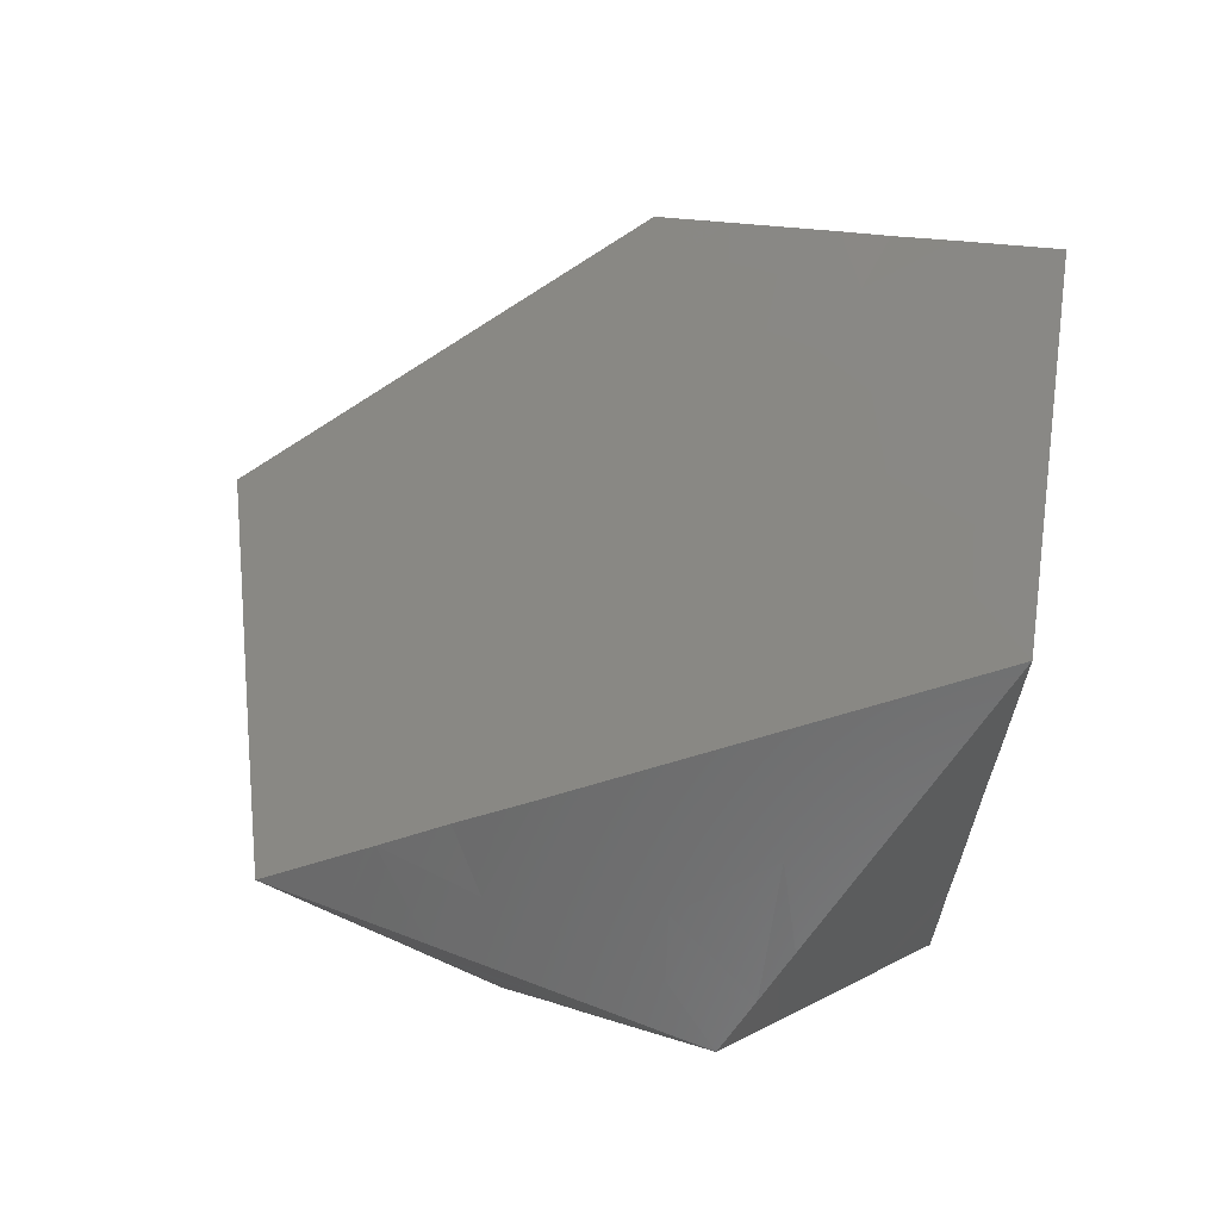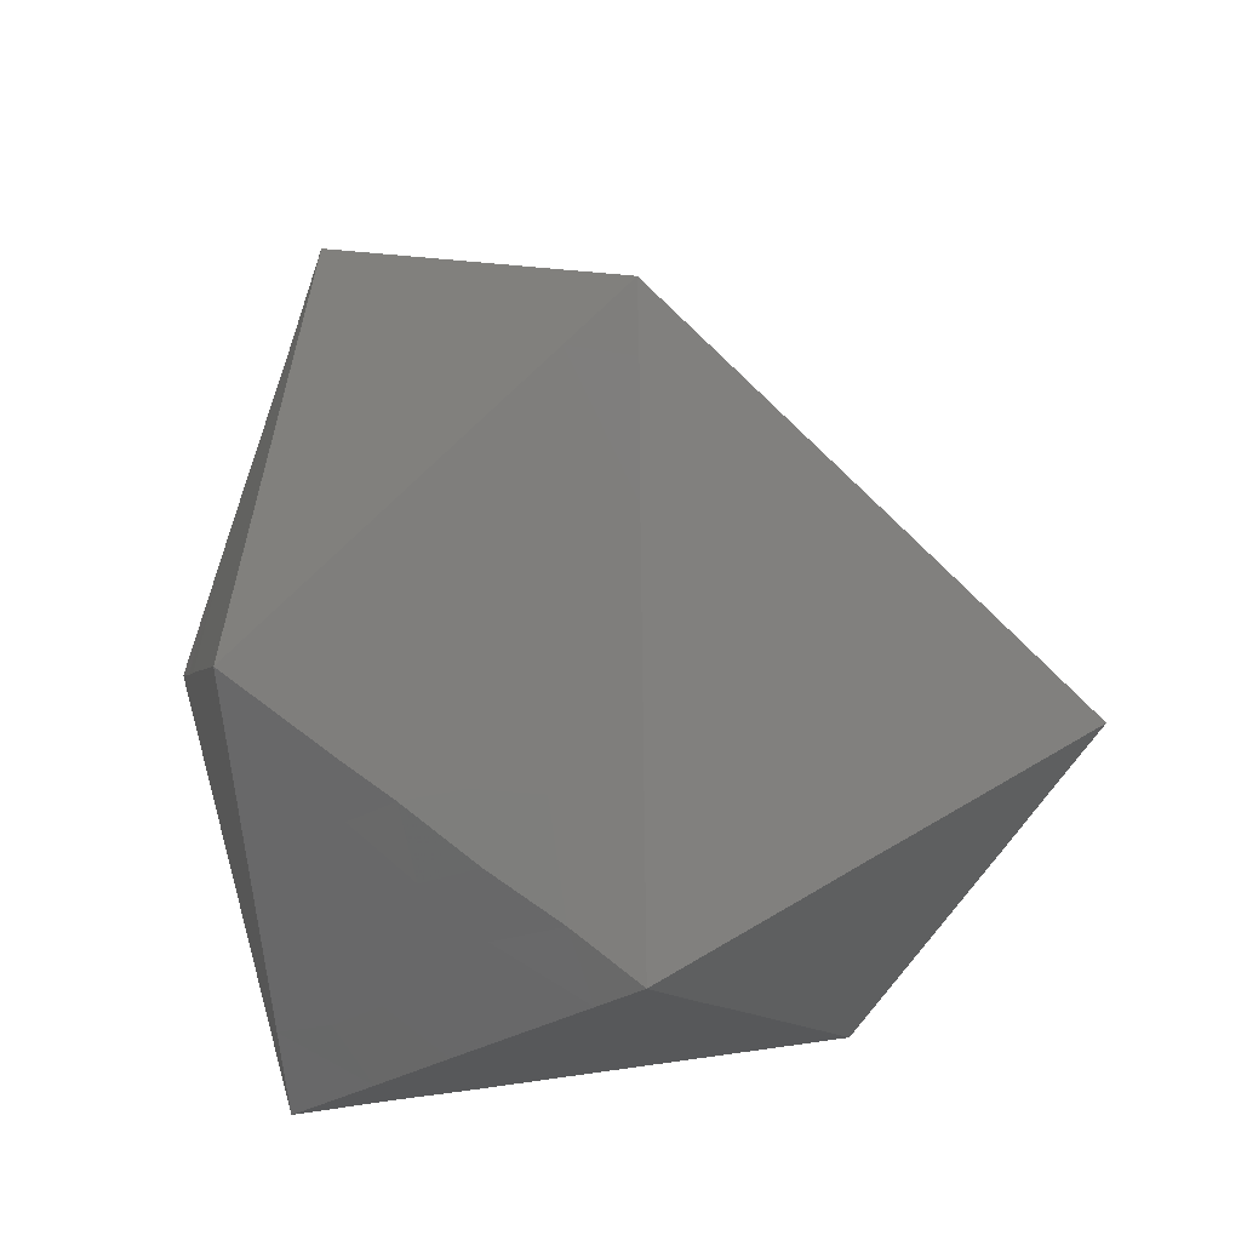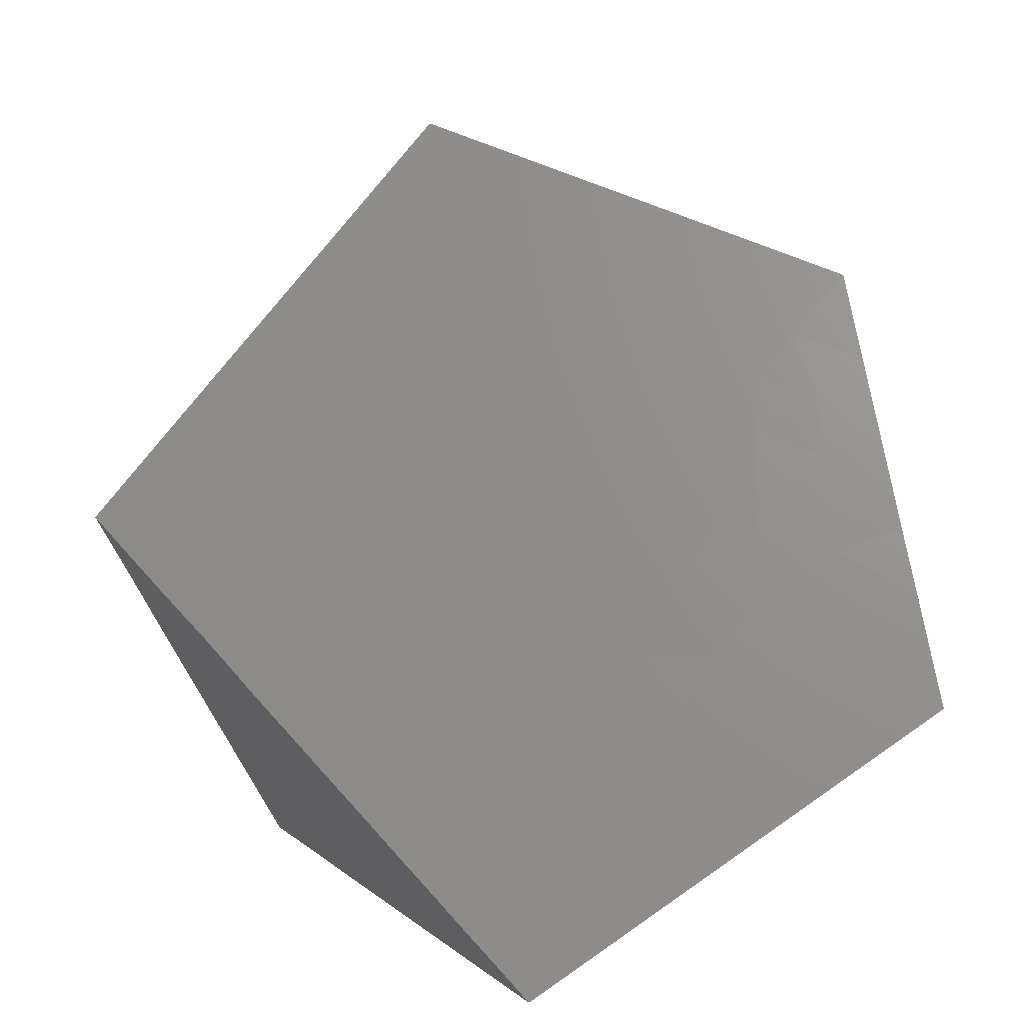
<metadata>
{"format":"stl","ext":"stl","renderer":"f3d","projection":"perspective","resolution":1024,"background":"white","views":[{"elev":60.7,"azim":132.3,"up":"+Y"},{"elev":33.0,"azim":35.4,"up":"+Z"},{"elev":9.8,"azim":-178.2,"up":"+Z"}]}
</metadata>
<code>
# stl→obj: 302 verts, 600 faces
v -0.03392 0.02492 0.03684
v -0.03164 0.02654 0.03364
v -0.0373 0.02531 0.03674
v -0.0161 0.03445 0.004418
v -0.01864 0.0352 0.001314
v -0.01812 0.03729 0.004169
v -0.04147 0.02704 0.03445
v -0.04456 0.02541 0.03779
v -0.02684 0.01246 0.00254
v -0.02871 0.01646 0.002042
v -0.02205 0.0161 0.002641
v -0.01363 0.02152 0.03954
v -0.01769 0.02209 0.03911
v -0.01591 0.02014 0.04224
v -0.02498 0.003597 0.006879
v -0.02635 0.006535 0.003084
v -0.02182 0.007302 0.00663
v -0.0414 0.01029 0.0211
v -0.04016 0.01243 0.02717
v -0.04393 0.01511 0.02309
v -0.0146 0.02283 0.03741
v -0.03151 0.023 0.03978
v -0.007087 0.01415 0.02006
v -0.008336 0.01538 0.0236
v -0.01114 0.01202 0.02522
v -0.02276 0.032 0.001234
v -0.01464 0.02988 0.002107
v -0.0195 0.02635 0.001991
v -0.02037 0.03182 0.02266
v -0.01455 0.03177 0.02195
v -0.01838 0.03354 0.01942
v -0.01792 0.01564 0.003032
v -0.02065 0.01267 0.003051
v -0.01942 0.01837 0.002673
v -0.01875 0.005057 0.0178
v -0.01319 0.005702 0.01617
v -0.01475 0.005779 0.0201
v -0.02254 0.004389 0.01514
v -0.02446 0.003939 0.01194
v -0.02075 0.004331 0.01023
v -0.01852 0.01668 0.04341
v -0.01671 0.01423 0.0376
v -0.01561 0.01805 0.03956
v -0.008926 0.009985 0.01909
v -0.008514 0.01421 0.01632
v -0.01058 0.01024 0.01468
v -0.02544 0.03297 0.02144
v -0.02224 0.03422 0.01877
v -0.02572 0.0347 0.01849
v -0.005777 0.01713 0.02076
v -0.007447 0.01867 0.02538
v -0.02641 0.00428 0.02187
v -0.03215 0.003341 0.01903
v -0.02549 0.004173 0.01806
v -0.03114 0.003062 0.0122
v -0.03341 0.004954 0.01016
v -0.03052 0.002891 0.008024
v -0.01952 0.01794 0.04654
v -0.02232 0.0214 0.04101
v -0.03186 0.006492 0.004335
v -0.03344 0.009619 0.005256
v -0.02988 0.01032 0.00296
v -0.02188 0.01554 0.04344
v -0.03547 0.03687 0.005813
v -0.03419 0.0337 0.005079
v -0.03653 0.03165 0.006638
v -0.02179 0.0296 0.0267
v -0.01743 0.03003 0.02535
v -0.03228 0.01539 0.03741
v -0.03638 0.02048 0.03882
v -0.036 0.01527 0.03521
v -0.02392 0.009102 0.003074
v -0.0298 0.00269 0.003115
v -0.03286 0.004843 0.005811
v -0.0311 0.03643 0.0164
v -0.03754 0.03646 0.01728
v -0.03472 0.03463 0.02013
v -0.02223 0.043 0.003591
v -0.01403 0.01642 0.006024
v -0.0168 0.01323 0.00619
v -0.04115 0.01039 0.01704
v -0.04385 0.01258 0.0155
v -0.03788 0.007973 0.01585
v -0.01029 0.02118 0.005403
v -0.01037 0.01774 0.008333
v -0.01338 0.02059 0.003001
v -0.02765 0.02352 0.03822
v -0.02743 0.0203 0.04378
v -0.0321 0.04181 0.007103
v -0.03649 0.04255 0.006311
v -0.03556 0.04064 0.009591
v -0.00906 0.03166 0.02138
v -0.0111 0.0304 0.02384
v -0.007584 0.02924 0.02537
v -0.02254 0.004668 0.01973
v -0.04167 0.0152 0.01251
v -0.03991 0.009802 0.01202
v -0.01554 0.03589 0.01497
v -0.02078 0.03642 0.01477
v -0.01142 0.03376 0.01807
v -0.007353 0.03392 0.01725
v -0.01024 0.03571 0.01455
v -0.03847 0.0236 0.03992
v -0.03917 0.02041 0.03718
v -0.04346 0.01201 0.01919
v -0.04578 0.01394 0.0172
v -0.01343 0.02922 0.02621
v -0.006534 0.02583 0.03112
v -0.0282 0.04076 0.008377
v -0.02858 0.04303 0.004498
v -0.0252 0.02991 0.02672
v -0.02339 0.03134 0.02394
v -0.01067 0.0207 0.03333
v -0.01113 0.02303 0.03658
v -0.01342 0.01939 0.03695
v -0.04485 0.02294 0.03318
v -0.0453 0.01852 0.02543
v -0.04257 0.02151 0.03606
v -0.04677 0.02072 0.01651
v -0.02884 0.01501 0.03909
v -0.03247 0.01837 0.03949
v -0.04686 0.03177 0.02675
v -0.04675 0.02896 0.02481
v -0.04612 0.02749 0.02808
v -0.01378 0.03786 0.01132
v -0.01256 0.02707 0.002522
v -0.01172 0.03089 0.007526
v -0.01024 0.02742 0.006332
v -0.007669 0.02546 0.008293
v -0.03457 0.005566 0.01396
v -0.02365 0.004799 0.02393
v -0.02408 0.006467 0.02741
v -0.02671 0.004443 0.0252
v -0.01797 0.0376 0.01234
v -0.01916 0.005247 0.02183
v -0.02511 0.04237 0.005082
v -0.02493 0.04045 0.00837
v -0.02338 0.008209 0.03031
v -0.02699 0.006466 0.02927
v -0.00429 0.02049 0.02154
v -0.0002681 0.02961 0.02366
v -0.006016 0.02184 0.02606
v -0.01338 0.01625 0.03364
v -0.01063 0.01778 0.03022
v -0.02734 0.003418 0.009692
v -0.04767 0.02688 0.01589
v -0.04694 0.02492 0.01935
v -0.04771 0.02987 0.0184
v -0.01217 0.008229 0.02316
v -0.01718 0.007694 0.02534
v -0.03954 0.02832 0.03189
v -0.04288 0.02914 0.03096
v -0.03909 0.03389 0.02204
v -0.0415 0.03539 0.01967
v -0.04358 0.03383 0.02269
v -0.01881 0.04092 0.006721
v -0.02032 0.03907 0.01012
v -0.01647 0.0395 0.008853
v -0.03166 0.003206 0.01573
v -0.03497 0.005518 0.01881
v -0.03863 0.02663 0.008122
v -0.04062 0.02261 0.009505
v -0.04193 0.02528 0.01027
v -0.01577 0.005235 0.01414
v -0.01627 0.007596 0.01161
v -0.03752 0.008123 0.009942
v -0.02968 0.03949 0.00203
v -0.0411 0.03909 0.01302
v -0.03861 0.04006 0.01099
v -0.02906 0.03228 0.02326
v -0.03025 0.03058 0.02641
v -0.01371 0.01306 0.00926
v -0.01046 0.01339 0.01204
v -0.04173 0.01554 0.02858
v -0.03919 0.02995 0.02901
v -0.03535 0.02819 0.03141
v -0.01051 0.01523 0.02739
v -0.02214 0.02563 0.03363
v -0.02407 0.02342 0.03779
v -0.02035 0.02369 0.03671
v -0.03074 0.02669 0.003064
v -0.02801 0.02615 0.001325
v -0.032 0.023 0.003973
v -0.02568 0.02556 0.03435
v -0.04303 0.03718 0.01665
v -0.03612 0.01432 0.006845
v -0.01471 0.02734 0.02962
v -0.009056 0.02429 0.03411
v -0.02762 0.02699 0.0322
v -0.0334 0.02966 0.02854
v -0.02925 0.02857 0.02972
v -0.02642 0.04554 -0.0002252
v -0.03194 0.0439 0.003358
v -0.0335 0.003714 0.02815
v -0.02893 0.008363 0.03416
v -0.03487 0.006402 0.02934
v -0.01535 0.03608 0.007165
v -0.02064 0.009679 0.03137
v -0.0197 0.01146 0.0342
v -0.02494 0.009232 0.03327
v -0.02285 0.01173 0.03673
v -0.02111 0.01394 0.03986
v -0.02481 0.01256 0.03959
v -0.03004 0.01252 0.03658
v -0.03639 0.03274 0.02369
v -0.02948 0.03432 0.01977
v -0.02738 0.03634 0.01592
v -0.02776 0.03852 0.01219
v -0.02073 0.006326 0.02498
v -0.02068 0.007922 0.02802
v -0.0332 0.03863 0.0129
v -0.03607 0.02406 0.006552
v -0.03548 0.0227 0.04096
v -0.00758 0.02186 0.02892
v -0.02215 0.0243 0.001938
v -0.01434 0.01109 0.03005
v -0.007704 0.0213 0.01198
v -0.008195 0.01808 0.01364
v -0.02149 0.02726 0.0307
v -0.01852 0.02618 0.03216
v -0.0182 0.02798 0.029
v -0.0377 0.01724 0.007783
v -0.04552 0.02808 0.03316
v -0.03155 0.03505 0.003349
v -0.02704 0.0377 0.0003863
v -0.02731 0.03423 0.0006566
v -0.03041 0.03097 0.002735
v -0.04038 0.03438 0.009031
v -0.04014 0.0302 0.008987
v -0.04574 0.0398 0.01231
v -0.03595 0.03111 0.02645
v -0.03233 0.03246 0.02348
v -0.02933 0.008403 0.002658
v -0.03336 0.02941 0.004668
v -0.03571 0.02758 0.006225
v -0.04849 0.03267 0.01529
v -0.04817 0.03542 0.02041
v -0.04708 0.02804 0.02138
v -0.04608 0.02381 0.02475
v -0.04877 0.03705 0.01757
v -0.04745 0.03339 0.02387
v -0.04301 0.03096 0.02773
v -0.0151 0.02536 0.0331
v -0.01906 0.007575 0.00899
v -0.03928 0.03204 0.02535
v -0.02452 0.03811 0.01236
v -0.02301 0.04101 0.0004491
v -0.02676 0.04117 0.0001161
v -0.04552 0.02383 0.02901
v -0.004636 0.0323 0.01966
v -0.006632 0.03045 0.0148
v -0.03268 0.01903 0.004516
v -0.03474 0.01676 0.005894
v -0.02758 0.03024 0.0009712
v -0.01023 0.02402 0.002979
v -0.04761 0.03555 0.01363
v -0.04937 0.03872 0.01467
v -0.04277 0.03723 0.01048
v -0.02725 0.003724 0.01453
v -0.03871 0.008356 0.01934
v -0.04115 0.0182 0.01119
v -0.03734 0.006912 0.02472
v -0.02404 0.02754 0.001502
v -0.003967 0.02755 0.01597
v -0.00214 0.02854 0.01979
v -0.03347 0.01173 0.03404
v -0.01649 0.01048 0.008887
v -0.01966 0.01059 0.005797
v -0.0085 0.03008 0.01161
v -0.005666 0.02659 0.01245
v -0.004177 0.02463 0.01807
v -0.01162 0.03495 0.01171
v -0.03691 0.0383 0.01394
v -0.04607 0.02083 0.02184
v -0.04608 0.0185 0.0195
v -0.01624 0.02527 0.00236
v -0.01061 0.00617 0.0182
v -0.03777 0.01209 0.03187
v -0.008865 0.02191 0.008426
v -0.0456 0.01564 0.02025
v -0.03958 0.01564 0.03345
v -0.01922 0.004791 0.01444
v -0.02427 0.01936 0.04488
v -0.04585 0.03252 0.01258
v -0.0152 0.03372 0.01867
v -0.03259 0.01378 0.004599
v -0.04374 0.02863 0.01134
v -0.02909 0.01075 0.002481
v -0.005993 0.02135 0.01636
v -0.01565 0.01811 0.003016
v -0.03058 0.02124 0.04268
v -0.02804 0.01772 0.04154
v -0.0301 0.004078 0.02667
v -0.03264 0.003476 0.02233
v -0.01315 0.03406 0.008497
v -0.01341 0.01068 0.01162
v -0.0383 0.009566 0.02676
v -0.005747 0.03081 0.0224
v -0.02909 0.01258 0.002387
v -0.03624 0.00909 0.03054
v -0.02898 0.01151 0.002438
v -0.02921 0.01129 0.002502
f 1 2 3
f 4 5 6
f 3 7 8
f 9 10 11
f 12 13 14
f 15 16 17
f 18 19 20
f 21 13 12
f 22 2 1
f 23 24 25
f 26 27 28
f 29 30 31
f 32 33 11
f 11 34 32
f 35 36 37
f 38 39 40
f 41 42 14
f 42 43 14
f 23 44 45
f 46 45 44
f 47 48 49
f 24 50 51
f 52 53 54
f 55 56 57
f 58 14 13
f 59 58 13
f 60 61 62
f 63 41 58
f 64 65 66
f 67 68 29
f 69 70 71
f 9 33 72
f 73 74 60
f 75 76 77
f 78 6 5
f 79 80 32
f 81 82 83
f 84 85 79
f 86 84 79
f 87 22 88
f 74 73 57
f 89 90 91
f 92 93 94
f 52 54 95
f 82 96 97
f 98 99 31
f 99 48 31
f 58 41 14
f 100 101 102
f 103 8 104
f 82 105 106
f 94 107 108
f 89 109 110
f 111 67 112
f 12 14 43
f 113 114 115
f 115 114 12
f 115 43 42
f 12 43 115
f 116 117 118
f 119 82 106
f 120 121 69
f 122 123 124
f 102 125 98
f 126 127 128
f 129 128 127
f 83 56 130
f 131 132 133
f 125 134 98
f 135 95 35
f 136 109 137
f 138 139 132
f 140 141 142
f 81 105 82
f 48 99 49
f 143 144 113
f 39 15 40
f 39 145 15
f 146 147 148
f 37 149 150
f 150 135 37
f 151 152 7
f 153 154 155
f 156 157 158
f 130 159 160
f 68 30 29
f 161 162 163
f 160 83 130
f 134 99 98
f 36 164 165
f 166 56 83
f 167 64 90
f 168 169 90
f 170 171 111
f 172 85 173
f 172 79 85
f 19 174 20
f 175 151 176
f 131 52 95
f 51 144 177
f 178 179 180
f 181 182 10
f 181 10 183
f 184 87 179
f 154 76 185
f 186 166 97
f 187 188 108
f 189 67 111
f 171 190 191
f 192 193 110
f 194 195 196
f 6 156 158
f 6 158 197
f 198 199 200
f 201 200 199
f 42 202 201
f 57 56 74
f 76 168 185
f 203 204 195
f 153 205 77
f 77 206 75
f 207 208 75
f 209 150 210
f 89 211 208
f 89 193 90
f 162 161 212
f 121 213 70
f 144 51 214
f 140 51 50
f 34 11 215
f 105 81 18
f 198 216 199
f 217 218 85
f 219 220 221
f 97 96 222
f 124 223 122
f 131 135 209
f 2 184 189
f 224 225 226
f 226 227 224
f 228 66 229
f 185 168 230
f 41 63 42
f 171 231 190
f 232 231 171
f 47 170 112
f 62 233 60
f 166 61 74
f 234 235 66
f 103 3 8
f 236 148 237
f 238 147 239
f 85 218 173
f 138 198 200
f 240 236 237
f 241 123 122
f 152 223 7
f 7 223 8
f 107 30 68
f 242 223 152
f 114 113 188
f 243 114 188
f 189 191 2
f 176 191 190
f 171 191 111
f 90 64 228
f 40 244 165
f 245 175 231
f 180 59 13
f 137 208 246
f 180 179 59
f 192 247 248
f 189 184 178
f 175 152 151
f 149 216 150
f 231 205 245
f 232 205 231
f 242 245 155
f 232 77 205
f 77 232 206
f 124 239 249
f 239 124 123
f 60 74 61
f 101 250 251
f 181 183 235
f 252 183 10
f 235 234 181
f 253 222 162
f 226 254 227
f 84 255 129
f 256 257 230
f 230 90 258
f 224 65 64
f 205 153 245
f 54 259 38
f 54 38 95
f 157 134 158
f 174 118 117
f 162 119 163
f 214 141 108
f 230 257 240
f 117 20 174
f 23 50 24
f 178 220 219
f 81 83 260
f 143 115 42
f 240 185 230
f 162 222 261
f 157 246 99
f 187 107 68
f 148 123 241
f 240 237 155
f 19 18 262
f 215 263 28
f 264 250 265
f 195 266 196
f 213 1 3
f 80 172 267
f 80 267 268
f 268 244 17
f 269 270 129
f 268 267 244
f 25 177 216
f 177 25 24
f 125 197 158
f 79 172 80
f 67 221 68
f 265 271 264
f 255 126 128
f 260 262 18
f 102 269 272
f 169 168 273
f 274 275 117
f 276 126 255
f 181 254 182
f 246 157 137
f 266 195 204
f 78 136 137
f 160 260 83
f 120 69 204
f 63 203 202
f 201 203 195
f 63 202 42
f 28 27 276
f 16 72 17
f 131 95 135
f 36 277 37
f 125 158 134
f 131 133 52
f 71 278 266
f 160 159 53
f 279 129 217
f 235 183 212
f 209 135 150
f 249 116 223
f 280 20 117
f 83 97 166
f 274 119 275
f 19 278 281
f 19 281 174
f 70 213 103
f 104 70 103
f 167 248 225
f 248 167 193
f 192 248 193
f 213 3 103
f 72 33 268
f 164 40 165
f 224 167 225
f 279 85 84
f 220 243 187
f 17 244 40
f 218 45 173
f 38 40 282
f 234 227 181
f 270 269 251
f 277 44 149
f 59 283 58
f 256 284 236
f 261 222 96
f 279 217 85
f 170 232 171
f 285 98 31
f 286 186 253
f 186 222 253
f 146 284 287
f 161 66 235
f 229 284 228
f 284 256 258
f 199 216 42
f 10 182 215
f 263 182 254
f 5 225 247
f 248 247 225
f 277 149 37
f 26 5 27
f 71 281 278
f 9 72 288
f 133 132 139
f 217 289 218
f 5 4 27
f 186 61 166
f 11 33 9
f 5 247 78
f 78 247 192
f 281 71 70
f 290 86 79
f 154 153 76
f 213 291 22
f 51 142 214
f 2 22 184
f 243 188 187
f 155 122 242
f 69 121 70
f 88 291 292
f 264 270 251
f 264 251 250
f 98 100 102
f 285 100 98
f 55 57 145
f 139 200 195
f 285 30 100
f 133 293 294
f 294 52 133
f 129 270 217
f 29 112 67
f 192 110 136
f 78 192 136
f 130 56 55
f 140 50 289
f 140 289 271
f 63 283 292
f 292 283 88
f 91 273 211
f 91 169 273
f 93 30 107
f 164 35 282
f 289 50 218
f 113 144 214
f 188 113 214
f 51 140 142
f 203 63 120
f 8 116 118
f 8 223 116
f 211 75 208
f 75 211 76
f 227 234 65
f 284 146 236
f 209 132 131
f 127 295 269
f 269 295 272
f 220 187 221
f 234 66 65
f 138 210 198
f 132 210 138
f 176 190 175
f 202 203 201
f 44 23 149
f 119 96 82
f 100 30 92
f 93 92 30
f 296 172 173
f 21 114 243
f 114 21 12
f 144 216 177
f 27 4 126
f 139 195 293
f 117 275 280
f 201 199 42
f 226 26 254
f 263 254 26
f 236 240 257
f 296 173 46
f 148 147 238
f 239 117 249
f 89 91 211
f 42 216 143
f 132 209 210
f 108 141 94
f 262 297 19
f 226 225 26
f 284 258 228
f 148 241 237
f 29 31 48
f 283 59 88
f 88 59 179
f 220 21 243
f 146 287 119
f 119 287 163
f 89 208 109
f 294 53 52
f 280 105 20
f 111 191 189
f 230 258 256
f 208 207 246
f 144 143 216
f 233 73 60
f 125 272 295
f 93 107 94
f 126 4 127
f 252 162 212
f 50 45 218
f 6 78 156
f 57 73 15
f 137 157 78
f 244 267 165
f 105 18 20
f 2 191 176
f 217 270 289
f 250 298 141
f 229 66 161
f 141 265 250
f 184 179 178
f 94 298 92
f 92 298 250
f 157 99 134
f 125 295 197
f 174 281 118
f 257 256 236
f 102 251 269
f 84 86 255
f 125 102 272
f 281 70 104
f 45 50 23
f 273 168 76
f 259 55 145
f 259 145 39
f 237 241 155
f 107 187 108
f 293 195 194
f 252 212 183
f 9 299 10
f 64 66 228
f 56 166 74
f 121 120 292
f 261 96 119
f 162 261 119
f 219 67 189
f 266 69 71
f 69 266 204
f 193 89 110
f 119 106 275
f 300 196 266
f 28 263 26
f 177 24 51
f 196 297 262
f 297 196 300
f 214 108 188
f 290 276 86
f 289 270 271
f 161 235 212
f 46 173 45
f 90 169 91
f 213 22 1
f 233 288 16
f 82 97 83
f 100 92 101
f 106 105 280
f 130 55 159
f 143 113 115
f 167 90 193
f 195 200 201
f 178 180 220
f 231 175 190
f 146 148 236
f 120 63 292
f 149 23 25
f 90 228 258
f 194 196 262
f 72 268 17
f 140 271 141
f 300 266 278
f 216 149 25
f 213 121 291
f 46 36 296
f 251 102 101
f 252 253 162
f 229 163 287
f 163 229 161
f 33 32 80
f 117 239 274
f 111 112 170
f 300 278 19
f 148 238 123
f 2 176 3
f 238 239 123
f 67 219 221
f 36 46 277
f 277 46 44
f 116 249 117
f 262 294 194
f 224 227 65
f 139 138 200
f 232 170 206
f 210 150 216
f 259 39 38
f 184 22 87
f 38 282 35
f 58 283 63
f 28 34 215
f 276 34 28
f 13 21 180
f 180 21 220
f 241 122 155
f 198 210 216
f 7 3 151
f 262 260 160
f 49 99 246
f 49 246 207
f 286 253 252
f 129 279 84
f 32 34 290
f 260 18 81
f 224 64 167
f 168 90 230
f 197 4 6
f 267 296 165
f 296 36 165
f 95 38 35
f 120 204 203
f 211 273 76
f 276 27 126
f 79 32 290
f 47 206 170
f 265 141 271
f 29 48 47
f 29 47 112
f 292 291 121
f 147 274 239
f 4 197 295
f 127 4 295
f 40 15 17
f 270 264 271
f 151 3 176
f 119 147 146
f 11 10 215
f 55 259 159
f 49 207 206
f 49 206 47
f 189 178 219
f 223 242 122
f 61 286 62
f 31 30 285
f 9 288 301
f 293 133 139
f 288 233 62
f 299 302 62
f 299 9 301
f 10 286 252
f 299 286 10
f 62 286 299
f 286 61 186
f 16 15 73
f 288 62 302
f 288 72 16
f 299 301 302
f 302 301 288
f 175 245 242
f 57 15 145
f 75 206 207
f 136 110 109
f 35 164 36
f 221 187 68
f 282 40 164
f 26 225 5
f 254 181 227
f 287 284 229
f 129 127 269
f 249 223 124
f 86 276 255
f 214 142 141
f 88 22 291
f 87 88 179
f 34 276 290
f 263 215 182
f 54 53 259
f 119 274 147
f 78 157 156
f 186 97 222
f 259 53 159
f 137 109 208
f 240 155 154
f 92 250 101
f 294 293 194
f 185 240 154
f 275 106 280
f 175 242 152
f 153 77 76
f 135 35 37
f 233 16 73
f 8 118 104
f 297 300 19
f 245 153 155
f 53 294 160
f 172 296 267
f 141 298 94
f 129 255 128
f 281 104 118
f 294 262 160
f 268 33 80

</code>
